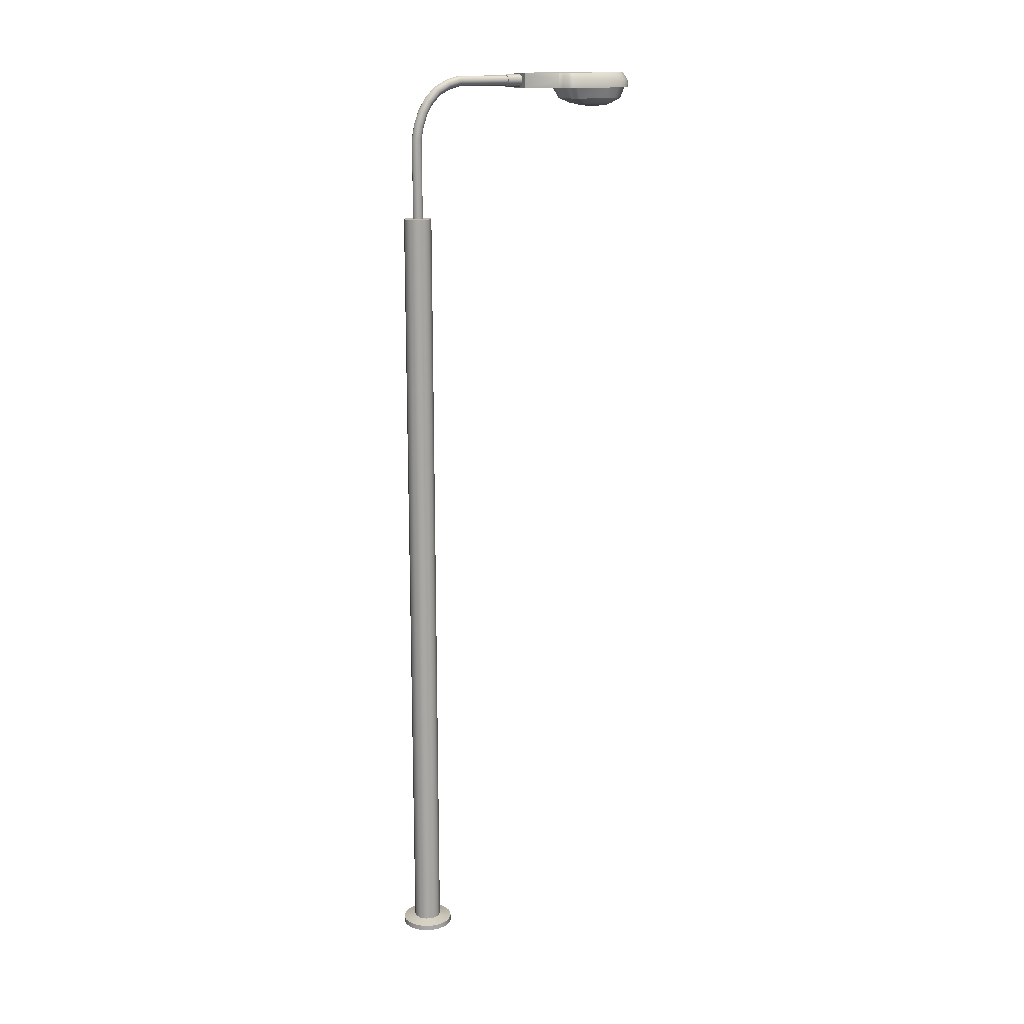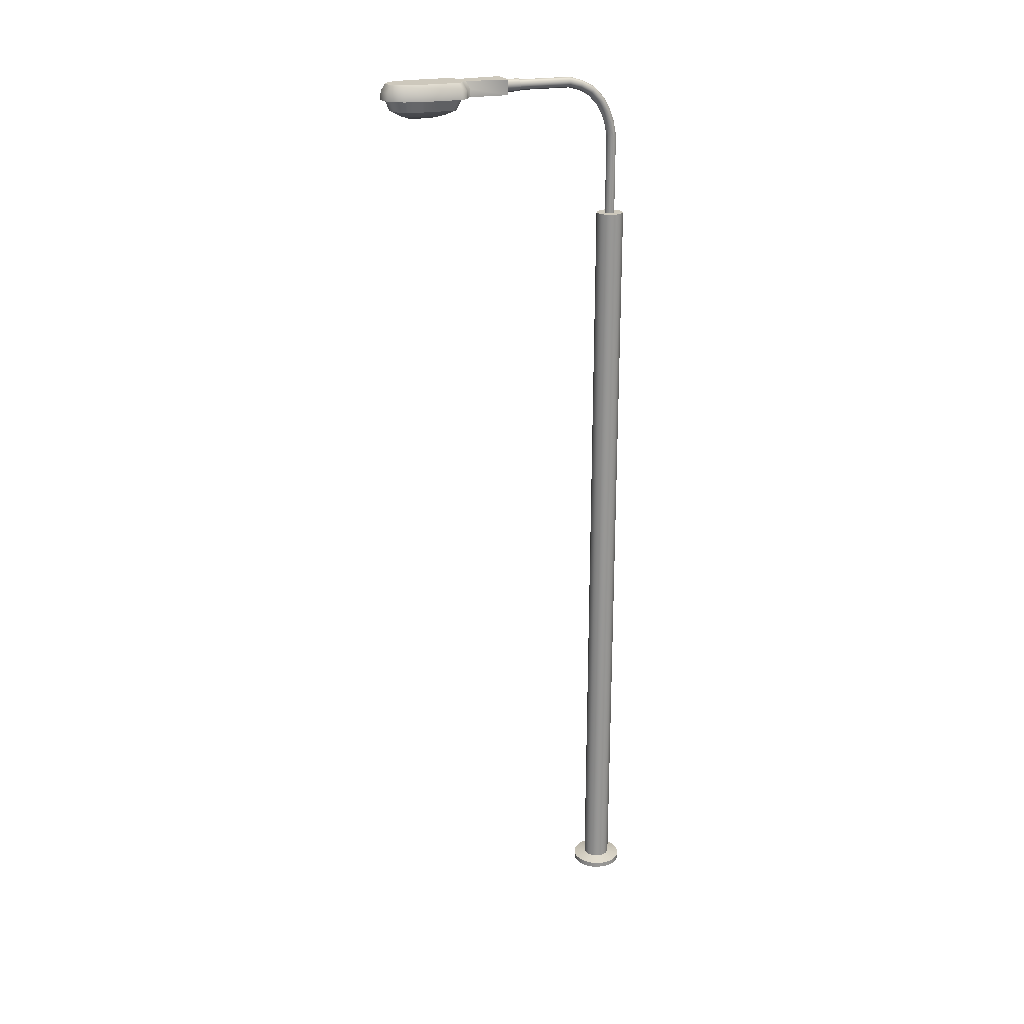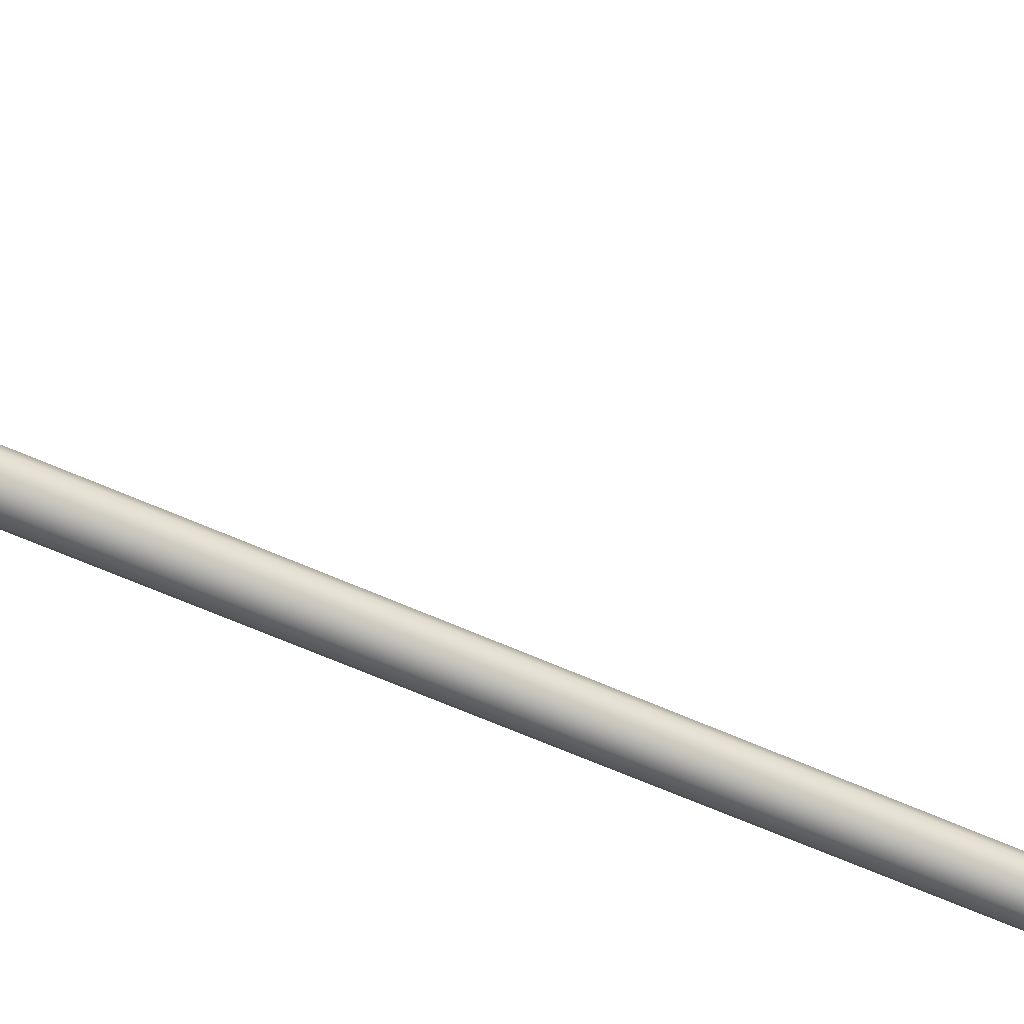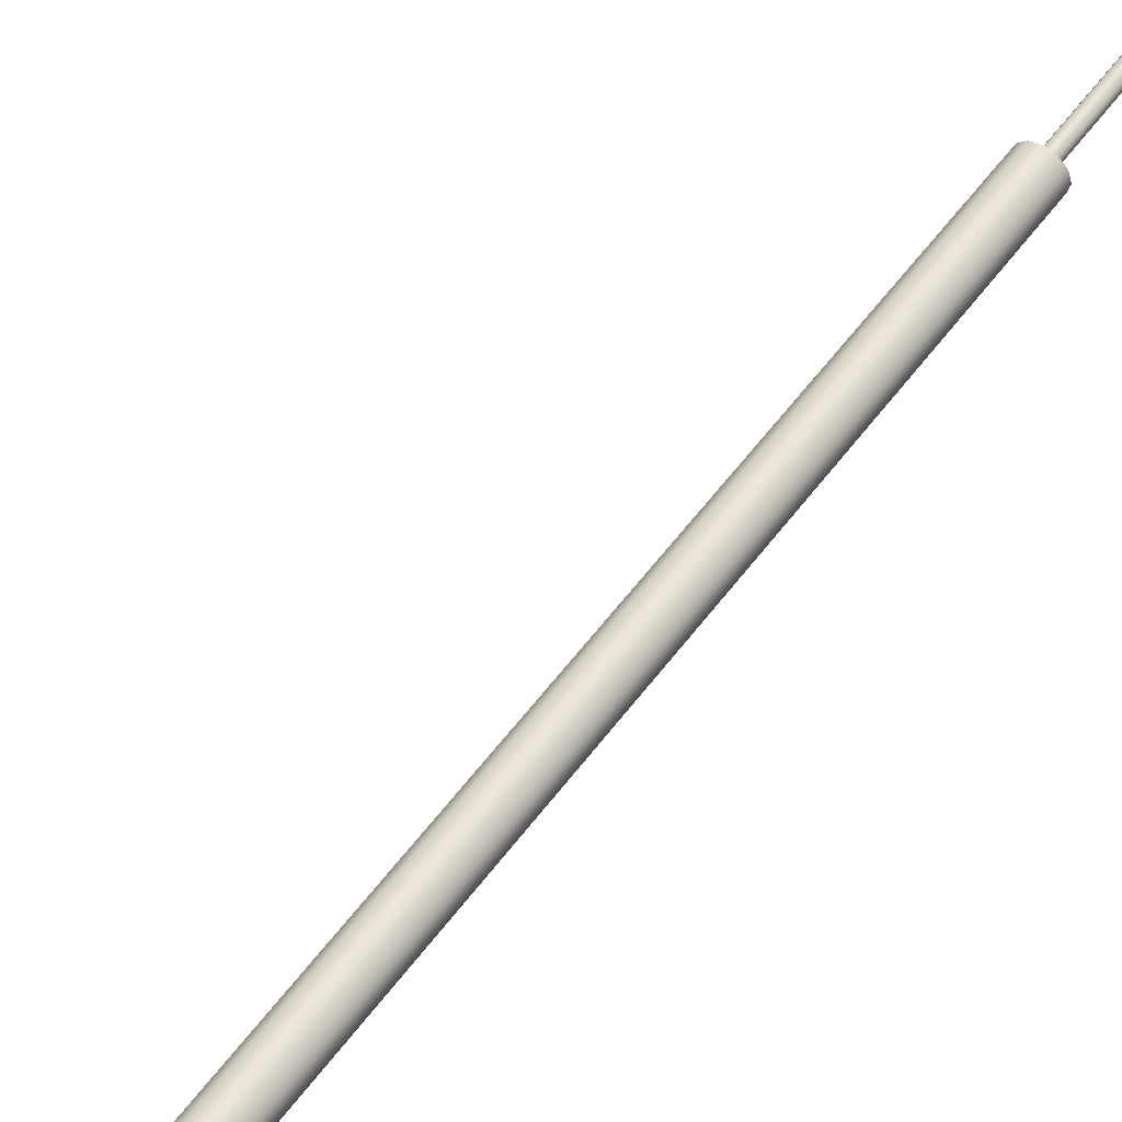
<metadata>
{"format":"obj","ext":"obj","renderer":"f3d","projection":"perspective","resolution":1024,"background":"white","views":[{"elev":15.3,"azim":-118.1,"up":"+Y"},{"elev":22.2,"azim":69.9,"up":"+Y"},{"elev":-53.7,"azim":63.3,"up":"+Z"},{"elev":55.4,"azim":35.7,"up":"+Z"}]}
</metadata>
<code>
o StreetLamp2_Short
v 0.02758 0.03 -0.04551
v 0.04664 0.03 -0.02562
v 0.05321 0.03 0.001129
v 0.04551 0.03 0.02758
v 0.02562 0.03 0.04664
v -0.001129 0.03 0.05321
v -0.02758 0.03 0.04551
v -0.04664 0.03 0.02562
v -0.05321 0.03 -0.001129
v -0.04551 0.03 -0.02758
v -0.02562 0.03 -0.04664
v -0.02562 3 -0.04664
v 0.001129 0.03 -0.05321
v -0 3 0.001175
v -0.06837 0 -0.07134
v -0.06837 0.02 -0.07134
v -0.02354 0 -0.09596
v -0.02354 0.02 -0.09596
v 0.02759 0 -0.09488
v 0.02759 0.02 -0.09488
v 0.07134 0 -0.06837
v 0.07134 0.02 -0.06837
v 0.09596 0 -0.02354
v 0.09596 0.02 -0.02354
v 0.09488 -0 0.02759
v 0.09488 0.02 0.02759
v 0.06837 -0 0.07134
v 0.06837 0.02 0.07134
v 0.02354 -0 0.09596
v 0.02354 0.02 0.09596
v 0.001129 3 -0.0532
v -0.04551 3 -0.02758
v -0.05321 3 -0.001128
v -0.04664 3 0.02563
v -0.02758 3 0.04551
v -0.001129 3 0.05321
v 0.02562 3 0.04664
v 0.04551 3 0.02758
v 0.05321 3 0.001129
v 0.04664 3 -0.02562
v 0.02758 3 -0.04551
v 0.05163 0.02 -0.0852
v 0.08731 0.02 -0.04797
v 0.0996 0.02 0.002113
v 0.0852 0.02 0.05163
v 0.04797 0.02 0.08731
v -0.002113 0.02 0.0996
v -0.05163 0.02 0.0852
v -0.08731 0.02 0.04797
v -0.0996 0.02 -0.002113
v -0.0852 0.02 -0.05163
v -0.04797 0.02 -0.08731
v 0.002113 0.02 -0.0996
v 0.05163 0 -0.0852
v 0.08731 0 -0.04797
v 0.0996 -0 0.002113
v 0.0852 -0 0.05163
v 0.04797 -0 0.08731
v -0.002113 -0 0.0996
v -0.05163 -0 0.0852
v -0.08731 -0 0.04797
v -0.0996 0 -0.002113
v -0.0852 0 -0.05163
v -0.04797 0 -0.08731
v 0.002113 0 -0.0996
v -0.09488 0.02 -0.02759
v -0.09488 0 -0.02759
v -0.09596 0.02 0.02354
v -0.09596 -0 0.02354
v -0.07134 0.02 0.06837
v -0.07134 -0 0.06837
v -0.02759 0.02 0.09488
v -0.02759 -0 0.09488
v -0.01414 3.529 0.3867
v 0 3.535 0.3867
v 0.01414 3.529 0.3867
v 0.02 3.515 0.3867
v 0.01414 3.501 0.3867
v 0 3.495 0.3867
v -0.01414 3.501 0.3867
v -0.02 3.515 0.3867
v -0.01414 3.529 0.1805
v 0 3.535 0.1801
v 0.01414 3.529 0.1805
v 0.02 3.515 0.1815
v 0.01414 3.501 0.1825
v 0 3.495 0.1829
v -0.01414 3.501 0.1825
v -0.02 3.515 0.1815
v -0.01414 3.515 0.1305
v 0 3.52 0.1285
v 0.01414 3.515 0.1305
v 0.02 3.502 0.1354
v 0.01414 3.489 0.1403
v 0 3.484 0.1423
v -0.01414 3.489 0.1403
v -0.02 3.502 0.1354
v -0.01414 3.489 0.07991
v 0 3.493 0.07633
v 0.01414 3.489 0.07991
v 0.02 3.478 0.08857
v 0.01414 3.467 0.09721
v 0 3.462 0.1008
v -0.01414 3.467 0.09721
v -0.02 3.478 0.08857
v -0.01414 3.448 0.04049
v 0 3.451 0.03588
v 0.01414 3.448 0.04049
v 0.02 3.439 0.05161
v 0.01414 3.431 0.06274
v 0 3.427 0.06735
v -0.01414 3.431 0.06274
v -0.02 3.439 0.05161
v -0.01414 3.406 0.01559
v 0 3.408 0.0104
v 0.01414 3.406 0.01559
v 0.02 3.4 0.02811
v 0.01414 3.393 0.04064
v 0 3.391 0.04582
v -0.01414 3.393 0.04064
v -0.02 3.4 0.02811
v -0.01414 3.356 -0.002821
v 0 3.357 -0.00843
v 0.01414 3.356 -0.002821
v 0.02 3.352 0.01072
v 0.01414 3.349 0.02426
v 0 3.347 0.02987
v -0.01414 3.349 0.02426
v -0.02 3.352 0.01072
v -0.01414 3.303 -0.01295
v 0 3.303 -0.0188
v 0.01414 3.303 -0.01295
v 0.02 3.302 0.001176
v 0.01414 3.302 0.0153
v 0 3.301 0.02115
v -0.01414 3.302 0.0153
v -0.02 3.302 0.001176
v -0.01414 3 -0.01297
v 0 3 -0.01882
v 0.01414 3 -0.01297
v 0.02 3 0.001176
v 0.01414 3 0.01532
v 0 3 0.02118
v -0.01414 3 0.01532
v -0.02 3 0.001176
v 0.02412 3.515 0.4469
v 0.02412 3.515 0.3867
v 0.01706 3.498 0.4469
v 0 3.491 0.4469
v -0.02412 3.515 0.4469
v -0.02412 3.515 0.3867
v 0.01706 3.498 0.3867
v -0.01706 3.532 0.4469
v 0 3.539 0.4469
v 0.01706 3.532 0.4469
v 0.01706 3.532 0.3867
v -0.01706 3.532 0.3867
v -0.01706 3.498 0.4469
v -0.01706 3.498 0.3867
v 0 3.539 0.3867
v 0 3.491 0.3867
v -0.04755 3.544 0.4469
v -0.01288 3.544 0.9073
v 0.04755 3.544 0.4469
v 0.01288 3.544 0.9073
v -0.03269 3.544 0.6072
v 0.03269 3.544 0.6072
v 0.04755 3.486 0.4469
v -0.04755 3.486 0.4469
v -0.04755 3.486 0.5953
v -0.01874 3.486 0.9265
v 0.01874 3.486 0.9265
v 0.04755 3.486 0.5953
v -0.0405 3.544 0.6234
v -0.06715 3.544 0.6523
v -0.05935 3.544 0.6318
v 0.06715 3.544 0.6523
v 0.0405 3.544 0.6234
v 0.05935 3.544 0.6318
v -0.09766 3.486 0.6432
v -0.05891 3.486 0.611
v -0.08631 3.486 0.6204
v 0.05891 3.486 0.611
v 0.09766 3.486 0.6432
v 0.08631 3.486 0.6204
v -0.05098 3.544 0.8694
v -0.03009 3.544 0.8999
v -0.04267 3.544 0.8844
v 0.03009 3.544 0.8999
v 0.05098 3.544 0.8694
v 0.04267 3.544 0.8844
v -0.04376 3.486 0.9182
v -0.07415 3.486 0.8844
v -0.06206 3.486 0.901
v 0.07415 3.486 0.8844
v 0.04376 3.486 0.9182
v 0.06206 3.486 0.901
v 0 3.544 0.8617
v 0 3.544 0.7368
v -0.05776 3.544 0.849
v -0.06715 3.544 0.7914
v 0.06715 3.544 0.7914
v 0.05776 3.544 0.849
v 0.03657 3.444 0.6515
v -0.03657 3.444 0.6515
v 0.01441 3.444 0.8941
v -0.01441 3.444 0.8941
v -0.09766 3.486 0.7977
v -0.08401 3.486 0.8617
v 0.08401 3.486 0.8617
v 0.09766 3.486 0.7977
v -0.01666 3.486 0.911
v 0.01666 3.486 0.911
v -0.04228 3.486 0.6304
v 0.04228 3.486 0.6304
v -0.07676 3.486 0.6388
v -0.08685 3.486 0.659
v -0.05239 3.486 0.6304
v 0.08685 3.486 0.659
v 0.07676 3.486 0.6388
v 0.05239 3.486 0.6304
v 0.03891 3.486 0.9036
v 0.05519 3.486 0.8883
v 0.06594 3.486 0.8735
v -0.06594 3.486 0.8735
v -0.05519 3.486 0.8883
v -0.03891 3.486 0.9036
v 0.07471 3.486 0.8533
v 0.08685 3.486 0.7965
v -0.08685 3.486 0.7965
v -0.07471 3.486 0.8533
v -0.06639 3.444 0.6587
v -0.07512 3.444 0.6762
v -0.04531 3.444 0.6515
v 0.07512 3.444 0.6762
v 0.06639 3.444 0.6587
v 0.04531 3.444 0.6515
v 0.03366 3.444 0.8878
v 0.04774 3.444 0.8745
v 0.05704 3.444 0.8617
v -0.05703 3.444 0.8617
v -0.04774 3.444 0.8745
v -0.03366 3.444 0.8878
v 0.06462 3.444 0.8443
v 0.07512 3.444 0.7951
v -0.07512 3.444 0.7951
v -0.06462 3.444 0.8443
v -0.03119 3.426 0.6935
v -0.0457 3.426 0.6985
v -0.05171 3.426 0.7105
v -0.02517 3.426 0.6935
v 0.02517 3.426 0.6935
v -0.009921 3.426 0.8605
v 0.009921 3.426 0.8605
v 0.05171 3.426 0.7105
v 0.0457 3.426 0.6985
v 0.03119 3.426 0.6935
v 0.02317 3.426 0.8561
v 0.03286 3.426 0.847
v 0.03926 3.426 0.8382
v -0.03926 3.426 0.8382
v -0.03286 3.426 0.847
v -0.02317 3.426 0.8561
v 0.04448 3.426 0.8262
v 0.05171 3.426 0.7923
v -0.05171 3.426 0.7923
v -0.04448 3.426 0.8262
v -0.02517 3.414 0.7458
v -0.02166 3.414 0.8262
v 0.02166 3.414 0.8262
v 0.02517 3.414 0.7458
v 0.04539 3.516 0.5962
v 0.01789 3.516 0.9237
v -0.04539 3.516 0.5962
v -0.01789 3.516 0.9237
v -0.09322 3.516 0.6442
v -0.08238 3.516 0.6218
v -0.05623 3.516 0.6125
v 0.09322 3.516 0.6442
v 0.08238 3.516 0.6218
v 0.05623 3.516 0.6125
v 0.04177 3.516 0.9155
v 0.05924 3.516 0.8986
v 0.07078 3.516 0.8822
v -0.07077 3.516 0.8822
v -0.05924 3.516 0.8986
v -0.04177 3.516 0.9155
v 0.09322 3.516 0.7967
v 0.08019 3.516 0.8598
v -0.08019 3.516 0.8598
v -0.09322 3.516 0.7967
f 14 39 40
f 13 41 1
f 14 38 39
f 14 37 38
f 14 36 37
f 14 35 36
f 14 34 35
f 14 33 34
f 14 32 33
f 14 12 32
f 14 31 12
f 14 40 41
f 14 41 31
f 6 72 47
f 47 73 59
f 7 70 48
f 48 71 60
f 8 68 49
f 49 69 61
f 9 66 50
f 50 67 62
f 10 16 51
f 51 15 63
f 11 18 52
f 52 17 64
f 13 20 53
f 53 19 65
f 1 22 42
f 42 21 54
f 2 24 43
f 43 23 55
f 3 26 44
f 44 25 56
f 4 28 45
f 45 27 57
f 5 30 46
f 46 29 58
f 1 40 2
f 2 39 3
f 3 38 4
f 4 37 5
f 5 36 6
f 6 35 7
f 7 34 8
f 8 33 9
f 9 32 10
f 10 12 11
f 11 31 13
f 4 46 28
f 13 42 20
f 1 43 22
f 3 45 26
f 11 53 18
f 2 44 24
f 10 52 16
f 9 51 66
f 8 50 68
f 7 49 70
f 6 48 72
f 5 47 30
f 24 56 23
f 66 63 67
f 72 60 73
f 26 57 25
f 16 64 15
f 70 61 71
f 28 58 27
f 18 65 17
f 22 55 21
f 68 62 69
f 30 59 29
f 20 54 19
f 76 160 156
f 83 74 75
f 89 80 81
f 82 81 74
f 87 78 79
f 85 76 77
f 81 159 151
f 88 79 80
f 84 75 76
f 75 157 160
f 74 151 157
f 86 77 78
f 85 92 84
f 95 86 87
f 97 88 89
f 90 89 82
f 94 85 86
f 92 83 84
f 96 87 88
f 90 105 97
f 91 98 90
f 92 99 91
f 93 100 92
f 94 101 93
f 95 102 94
f 96 103 95
f 97 104 96
f 98 113 105
f 99 106 98
f 100 107 99
f 101 108 100
f 102 109 101
f 103 110 102
f 104 111 103
f 105 112 104
f 106 121 113
f 107 114 106
f 108 115 107
f 109 116 108
f 110 117 109
f 111 118 110
f 112 119 111
f 113 120 112
f 114 129 121
f 115 122 114
f 116 123 115
f 117 124 116
f 118 125 117
f 119 126 118
f 120 127 119
f 121 128 120
f 137 128 129
f 127 134 126
f 122 137 129
f 126 133 125
f 123 130 122
f 124 131 123
f 133 124 125
f 128 135 127
f 139 130 131
f 145 136 137
f 138 137 130
f 143 134 135
f 140 131 132
f 142 133 134
f 141 132 133
f 136 143 135
f 91 82 83
f 161 148 149
f 159 149 158
f 151 158 150
f 160 153 154
f 152 146 148
f 157 150 153
f 147 155 146
f 156 154 155
f 78 147 152
f 77 156 147
f 79 152 161
f 80 161 159
f 199 166 174
f 162 167 164
f 198 165 189
f 193 231 225
f 169 173 170
f 173 221 215
f 272 173 168
f 185 219 220
f 273 196 282
f 169 170 274
f 288 184 279
f 208 217 230
f 290 193 285
f 275 172 273
f 284 210 289
f 276 208 291
f 167 199 178
f 195 223 224
f 287 171 275
f 281 173 272
f 198 163 165
f 276 176 277
f 277 174 278
f 279 185 280
f 280 183 281
f 274 181 278
f 282 197 283
f 283 195 284
f 285 194 286
f 286 192 287
f 166 199 167
f 290 208 209
f 192 226 227
f 170 215 214
f 181 214 218
f 200 199 201
f 202 198 203
f 163 198 187
f 288 210 211
f 180 216 217
f 211 228 229
f 196 213 222
f 197 222 223
f 194 225 226
f 172 212 213
f 183 220 221
f 210 224 228
f 182 218 216
f 209 230 231
f 171 227 212
f 184 229 219
f 189 191 198
f 191 190 198
f 190 203 198
f 187 198 188
f 188 198 186
f 186 198 200
f 178 199 179
f 179 199 177
f 177 199 202
f 174 176 199
f 176 175 199
f 175 201 199
f 218 205 234
f 222 206 238
f 221 236 237
f 228 240 244
f 212 243 207
f 220 235 236
f 219 245 235
f 227 242 243
f 216 234 232
f 225 247 241
f 226 241 242
f 217 232 233
f 230 233 246
f 224 239 240
f 214 204 205
f 223 238 239
f 231 246 247
f 213 207 206
f 215 237 204
f 229 244 245
f 206 253 254
f 204 257 252
f 245 264 265
f 205 252 251
f 234 251 248
f 238 254 258
f 233 249 250
f 237 256 257
f 244 260 264
f 207 263 253
f 232 248 249
f 236 255 256
f 235 265 255
f 243 262 263
f 241 267 261
f 242 261 262
f 246 250 266
f 240 259 260
f 239 258 259
f 247 266 267
f 251 271 268
f 253 263 269
f 270 258 254
f 269 254 253
f 252 257 271
f 268 248 251
f 268 267 266
f 270 265 264
f 268 270 269
f 258 270 259
f 259 270 260
f 260 270 264
f 269 261 267
f 261 269 262
f 262 269 263
f 248 268 249
f 249 268 250
f 250 268 266
f 271 255 265
f 255 271 256
f 256 271 257
f 202 289 288
f 200 291 290
f 188 287 187
f 186 286 188
f 191 284 190
f 189 283 191
f 166 278 174
f 179 281 178
f 177 280 179
f 182 278 181
f 180 277 182
f 178 272 167
f 187 275 163
f 175 291 201
f 190 289 203
f 163 273 165
f 200 285 186
f 202 279 177
f 162 274 166
f 165 282 189
f 164 169 162
f 167 168 164
f 13 31 41
f 47 72 73
f 48 70 71
f 49 68 69
f 50 66 67
f 51 16 15
f 52 18 17
f 53 20 19
f 42 22 21
f 43 24 23
f 44 26 25
f 45 28 27
f 46 30 29
f 1 41 40
f 2 40 39
f 3 39 38
f 4 38 37
f 5 37 36
f 6 36 35
f 7 35 34
f 8 34 33
f 9 33 32
f 10 32 12
f 11 12 31
f 4 5 46
f 13 1 42
f 1 2 43
f 3 4 45
f 11 13 53
f 2 3 44
f 10 11 52
f 9 10 51
f 8 9 50
f 7 8 49
f 6 7 48
f 5 6 47
f 24 44 56
f 66 51 63
f 72 48 60
f 26 45 57
f 16 52 64
f 70 49 61
f 28 46 58
f 18 53 65
f 22 43 55
f 68 50 62
f 30 47 59
f 20 42 54
f 76 75 160
f 83 82 74
f 89 88 80
f 82 89 81
f 87 86 78
f 85 84 76
f 81 80 159
f 88 87 79
f 84 83 75
f 75 74 157
f 74 81 151
f 86 85 77
f 85 93 92
f 95 94 86
f 97 96 88
f 90 97 89
f 94 93 85
f 92 91 83
f 96 95 87
f 90 98 105
f 91 99 98
f 92 100 99
f 93 101 100
f 94 102 101
f 95 103 102
f 96 104 103
f 97 105 104
f 98 106 113
f 99 107 106
f 100 108 107
f 101 109 108
f 102 110 109
f 103 111 110
f 104 112 111
f 105 113 112
f 106 114 121
f 107 115 114
f 108 116 115
f 109 117 116
f 110 118 117
f 111 119 118
f 112 120 119
f 113 121 120
f 114 122 129
f 115 123 122
f 116 124 123
f 117 125 124
f 118 126 125
f 119 127 126
f 120 128 127
f 121 129 128
f 137 136 128
f 127 135 134
f 122 130 137
f 126 134 133
f 123 131 130
f 124 132 131
f 133 132 124
f 128 136 135
f 139 138 130
f 145 144 136
f 138 145 137
f 143 142 134
f 140 139 131
f 142 141 133
f 141 140 132
f 136 144 143
f 91 90 82
f 161 152 148
f 159 161 149
f 151 159 158
f 160 157 153
f 152 147 146
f 157 151 150
f 147 156 155
f 156 160 154
f 78 77 147
f 77 76 156
f 79 78 152
f 80 79 161
f 162 166 167
f 193 209 231
f 169 168 173
f 173 183 221
f 185 184 219
f 273 172 196
f 288 211 184
f 208 180 217
f 290 209 193
f 275 171 172
f 284 195 210
f 276 180 208
f 195 197 223
f 287 192 171
f 281 183 173
f 276 175 176
f 277 176 174
f 279 184 185
f 280 185 183
f 274 170 181
f 282 196 197
f 283 197 195
f 285 193 194
f 286 194 192
f 290 291 208
f 192 194 226
f 170 173 215
f 181 170 214
f 200 198 199
f 202 199 198
f 288 289 210
f 180 182 216
f 211 210 228
f 196 172 213
f 197 196 222
f 194 193 225
f 172 171 212
f 183 185 220
f 210 195 224
f 182 181 218
f 209 208 230
f 171 192 227
f 184 211 229
f 218 214 205
f 222 213 206
f 221 220 236
f 228 224 240
f 212 227 243
f 220 219 235
f 219 229 245
f 227 226 242
f 216 218 234
f 225 231 247
f 226 225 241
f 217 216 232
f 230 217 233
f 224 223 239
f 214 215 204
f 223 222 238
f 231 230 246
f 213 212 207
f 215 221 237
f 229 228 244
f 206 207 253
f 204 237 257
f 245 244 264
f 205 204 252
f 234 205 251
f 238 206 254
f 233 232 249
f 237 236 256
f 244 240 260
f 207 243 263
f 232 234 248
f 236 235 255
f 235 245 265
f 243 242 262
f 241 247 267
f 242 241 261
f 246 233 250
f 240 239 259
f 239 238 258
f 247 246 266
f 251 252 271
f 269 270 254
f 268 269 267
f 270 271 265
f 268 271 270
f 202 203 289
f 200 201 291
f 188 286 287
f 186 285 286
f 191 283 284
f 189 282 283
f 166 274 278
f 179 280 281
f 177 279 280
f 182 277 278
f 180 276 277
f 178 281 272
f 187 287 275
f 175 276 291
f 190 284 289
f 163 275 273
f 200 290 285
f 202 288 279
f 162 169 274
f 165 273 282
f 164 168 169
f 167 272 168

</code>
